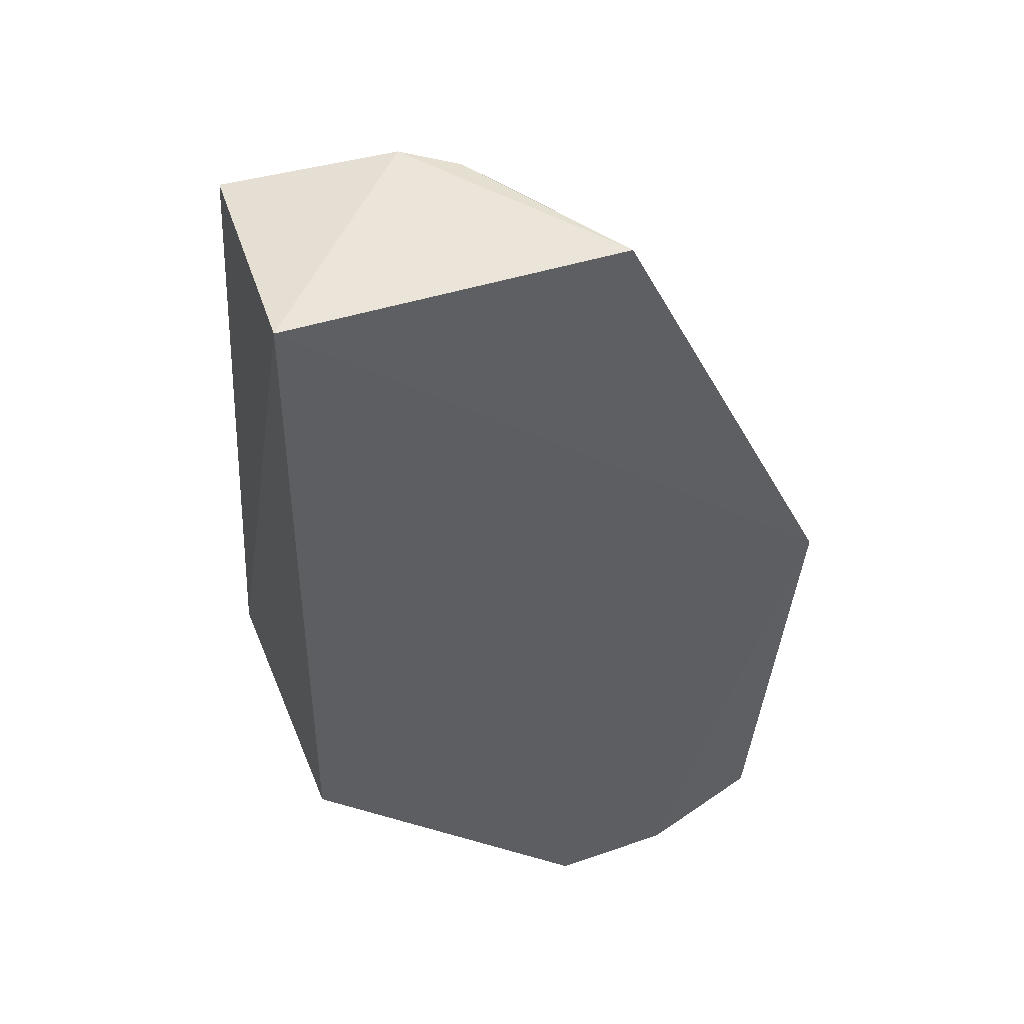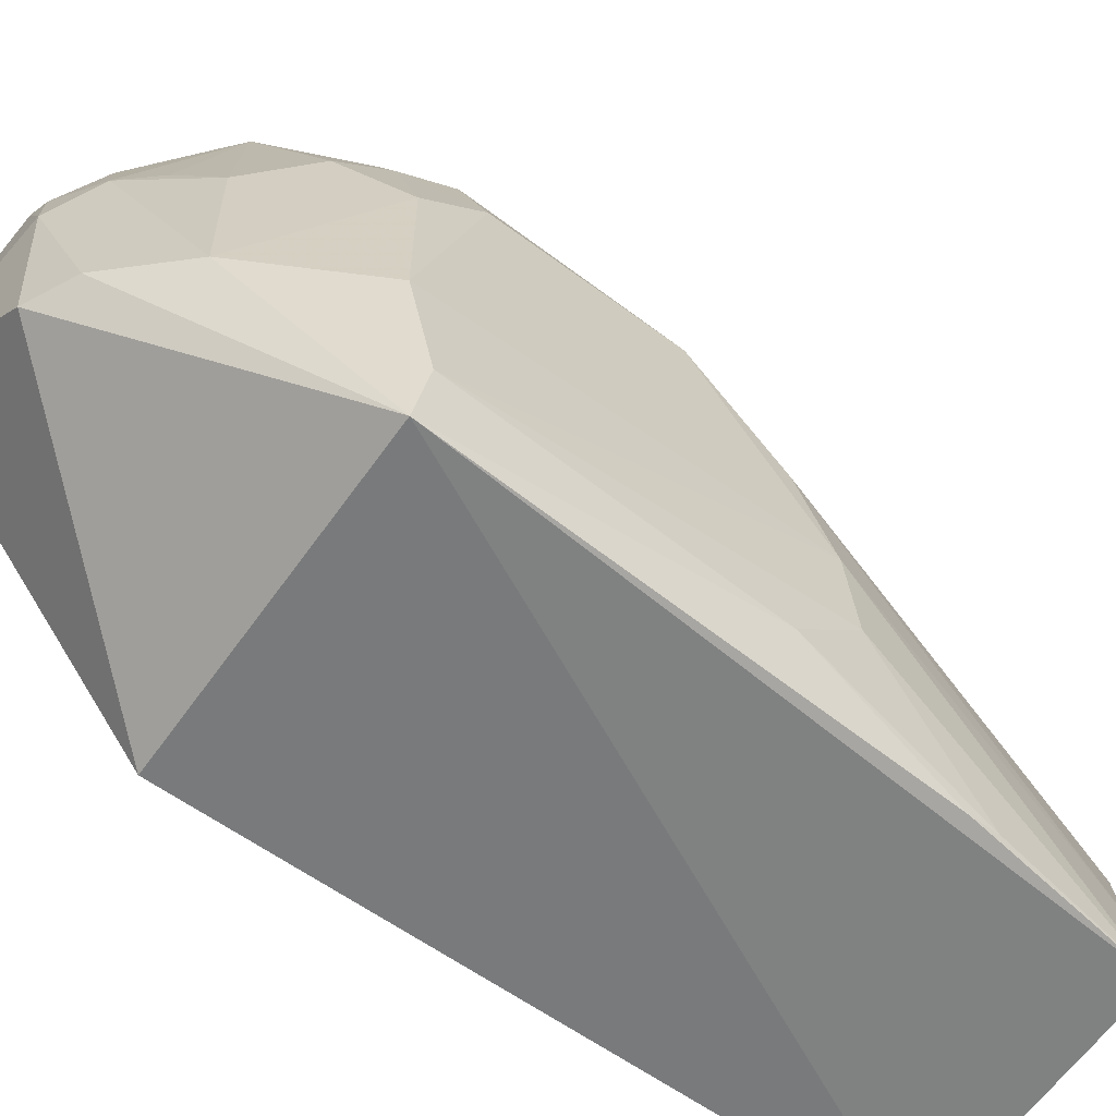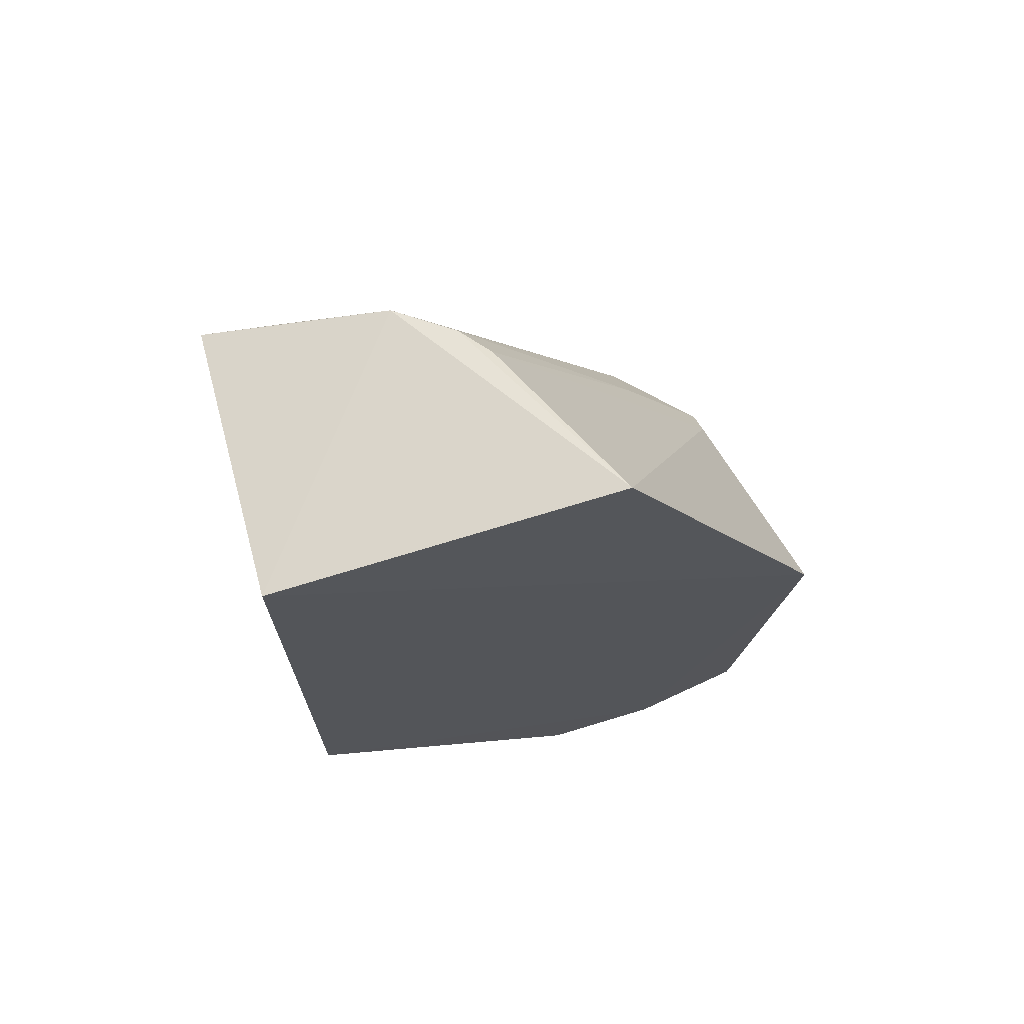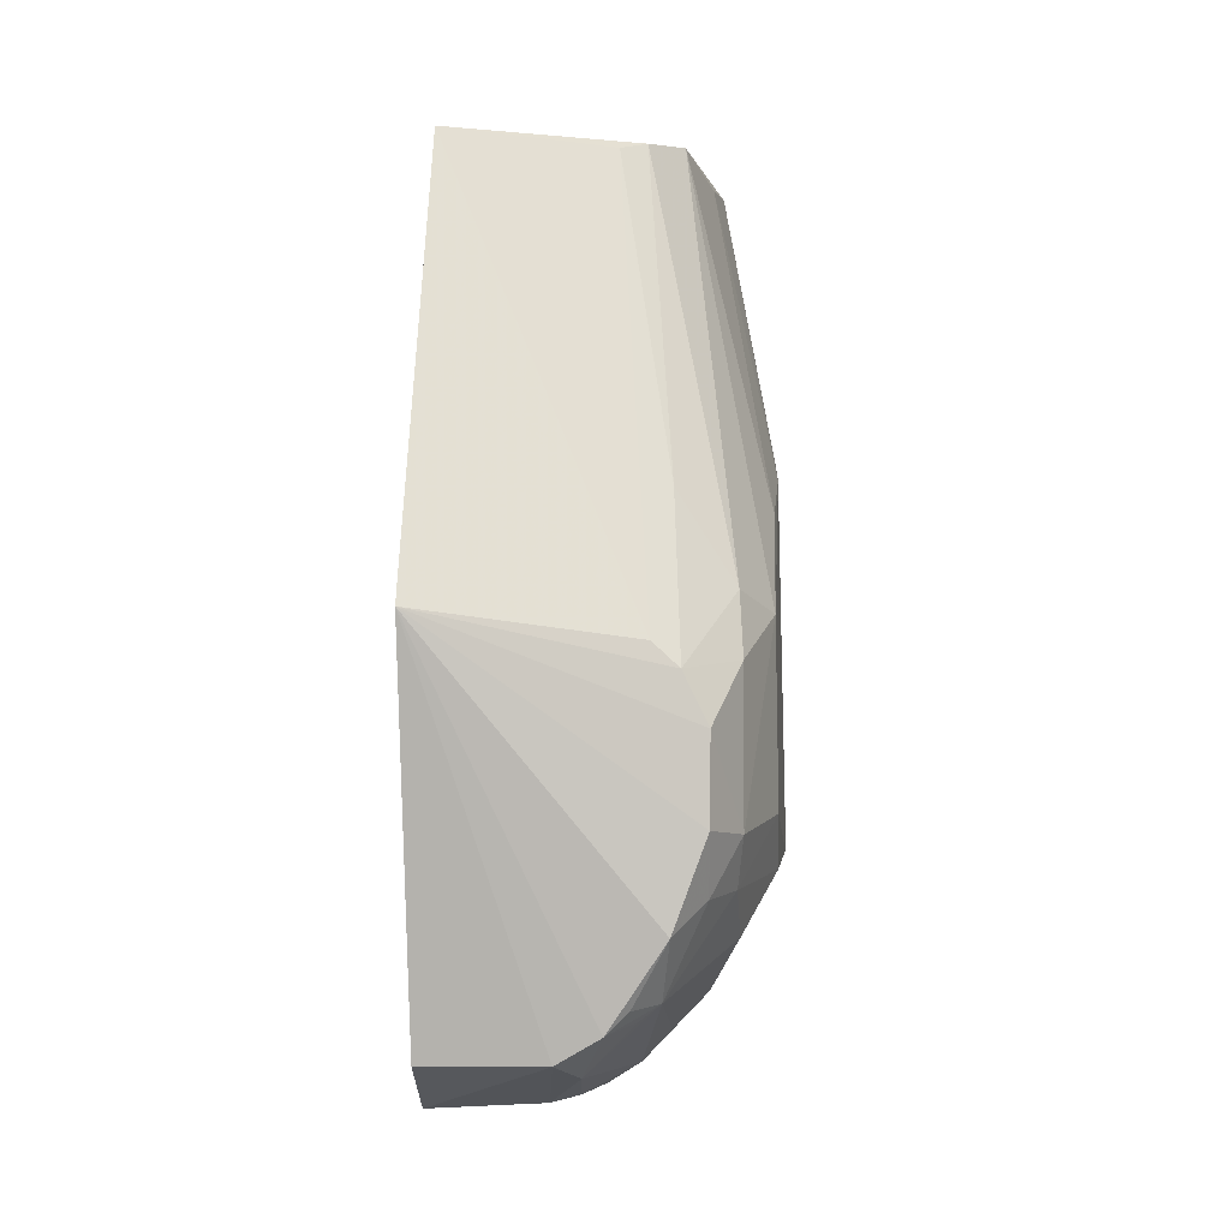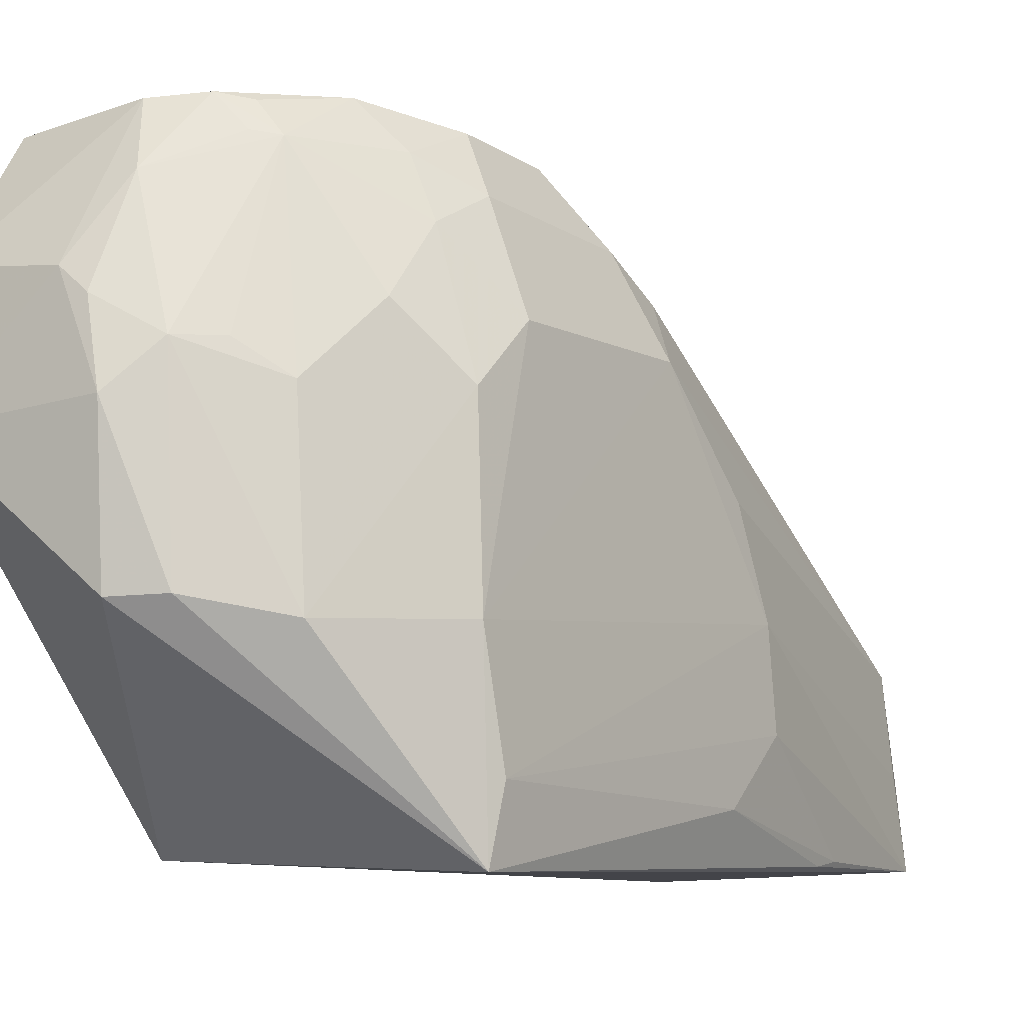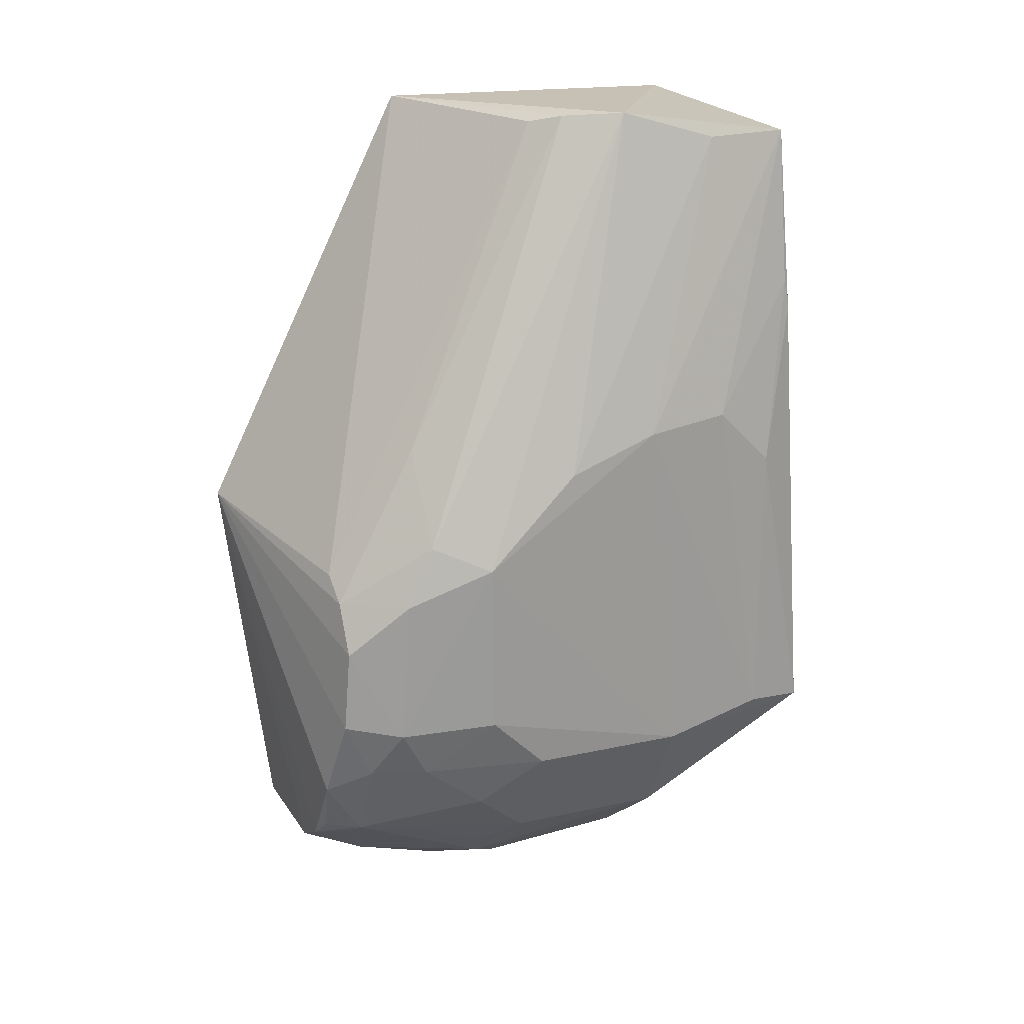
<metadata>
{"format":"obj","ext":"obj","renderer":"f3d","projection":"perspective","resolution":1024,"background":"white","views":[{"elev":42.3,"azim":72.2,"up":"+Z"},{"elev":-60.5,"azim":-126.4,"up":"+Y"},{"elev":70.4,"azim":74.2,"up":"+Z"},{"elev":2.2,"azim":-177.0,"up":"+Z"},{"elev":-9.4,"azim":-141.8,"up":"+Y"},{"elev":22.1,"azim":-117.5,"up":"+Z"}]}
</metadata>
<code>
v -0.02497 0.03257 0.1033
v -0.02457 -0.006323 0.1015
v -0.02445 0.04054 0.002195
v -0.03735 0.03874 0.002502
v -0.06105 0.00509 0.06767
v -0.02457 -0.006323 0.02766
v -0.02442 0.05821 0.05416
v -0.05477 -0.005922 0.1007
v -0.0426 0.01224 0.00295
v -0.04372 0.05416 0.01276
v -0.05708 0.04606 0.04853
v -0.05064 0.01391 0.1037
v -0.06135 -0.008113 0.02629
v -0.02455 0.0269 0.0004921
v -0.02506 0.05302 0.009453
v -0.05363 0.02921 0.01235
v -0.04812 0.05258 0.05076
v -0.0604 0.02557 0.063
v -0.06106 -0.001798 0.06067
v -0.04265 0.02782 0.001978
v -0.0388 0.05381 0.009793
v -0.05514 0.01056 0.01191
v -0.06084 0.02991 0.02548
v -0.05012 0.05477 0.02244
v -0.04372 0.02309 0.1024
v -0.06036 0.03655 0.05266
v -0.06097 0.01491 0.06667
v -0.05368 0.003355 0.1005
v -0.05797 -0.006102 0.07911
v -0.0622 -0.0009562 0.02737
v -0.04655 0.03244 0.005426
v -0.04115 0.04696 0.007014
v -0.04766 0.01237 0.005331
v -0.05391 0.05269 0.04233
v -0.04922 0.05008 0.01524
v -0.04667 0.02011 0.1033
v -0.05666 0.04265 0.0554
v -0.06074 0.03645 0.03218
v -0.05772 -0.005566 0.08244
v -0.06196 0.01121 0.02482
v -0.04041 0.03619 0.002765
v -0.05109 0.05255 0.04805
v -0.05386 0.0535 0.03261
v -0.04623 0.05356 0.01515
v -0.05683 0.0366 0.01936
v -0.04974 0.03251 0.008991
v -0.04696 0.05058 0.01355
v -0.05715 0.04727 0.03145
v -0.0501 0.0422 0.06566
v -0.05375 0.0502 0.0254
v -0.05652 0.04394 0.02543
f 6 3 2
f 7 1 2
f 7 2 3
f 12 8 2
f 12 2 1
f 13 6 2
f 13 2 8
f 13 9 6
f 14 4 3
f 14 3 6
f 14 6 9
f 15 7 3
f 17 1 7
f 20 14 9
f 20 4 14
f 21 10 7
f 21 7 15
f 21 15 3
f 21 3 4
f 24 7 10
f 25 1 17
f 26 18 12
f 27 5 8
f 27 18 26
f 28 8 12
f 28 12 18
f 28 27 8
f 28 18 27
f 29 19 13
f 29 13 8
f 30 19 5
f 30 13 19
f 30 5 27
f 31 22 16
f 32 21 4
f 32 10 21
f 33 9 13
f 33 13 22
f 33 20 9
f 33 31 20
f 33 22 31
f 35 32 31
f 36 12 1
f 36 1 25
f 37 26 12
f 37 11 26
f 37 12 36
f 39 29 8
f 39 8 5
f 39 5 19
f 39 19 29
f 40 23 22
f 40 22 13
f 40 13 30
f 40 38 23
f 40 30 27
f 40 27 26
f 40 26 38
f 41 4 20
f 41 20 31
f 41 32 4
f 41 31 32
f 42 17 7
f 42 7 34
f 42 34 11
f 42 11 37
f 43 34 7
f 43 7 24
f 44 35 24
f 44 24 10
f 44 10 35
f 45 35 16
f 45 16 22
f 45 22 23
f 46 35 31
f 46 31 16
f 46 16 35
f 47 35 10
f 47 10 32
f 47 32 35
f 48 38 26
f 48 26 11
f 48 11 34
f 48 34 43
f 49 42 37
f 49 37 36
f 49 36 25
f 49 25 17
f 49 17 42
f 50 48 43
f 50 43 24
f 50 24 35
f 51 45 23
f 51 23 38
f 51 38 48
f 51 48 50
f 51 50 35
f 51 35 45

</code>
